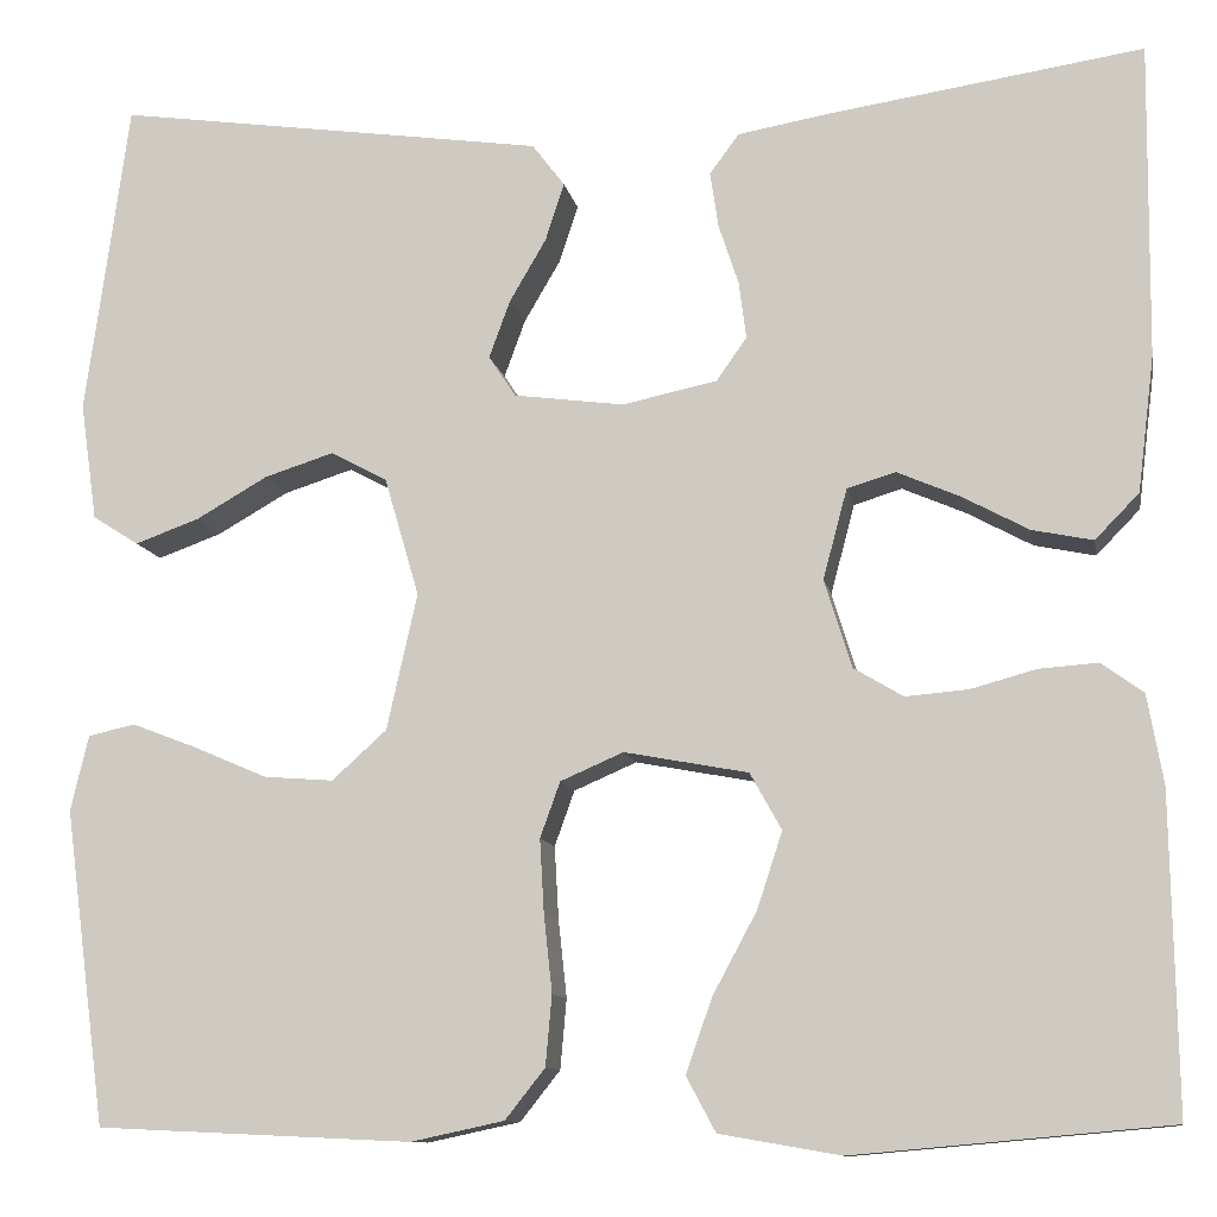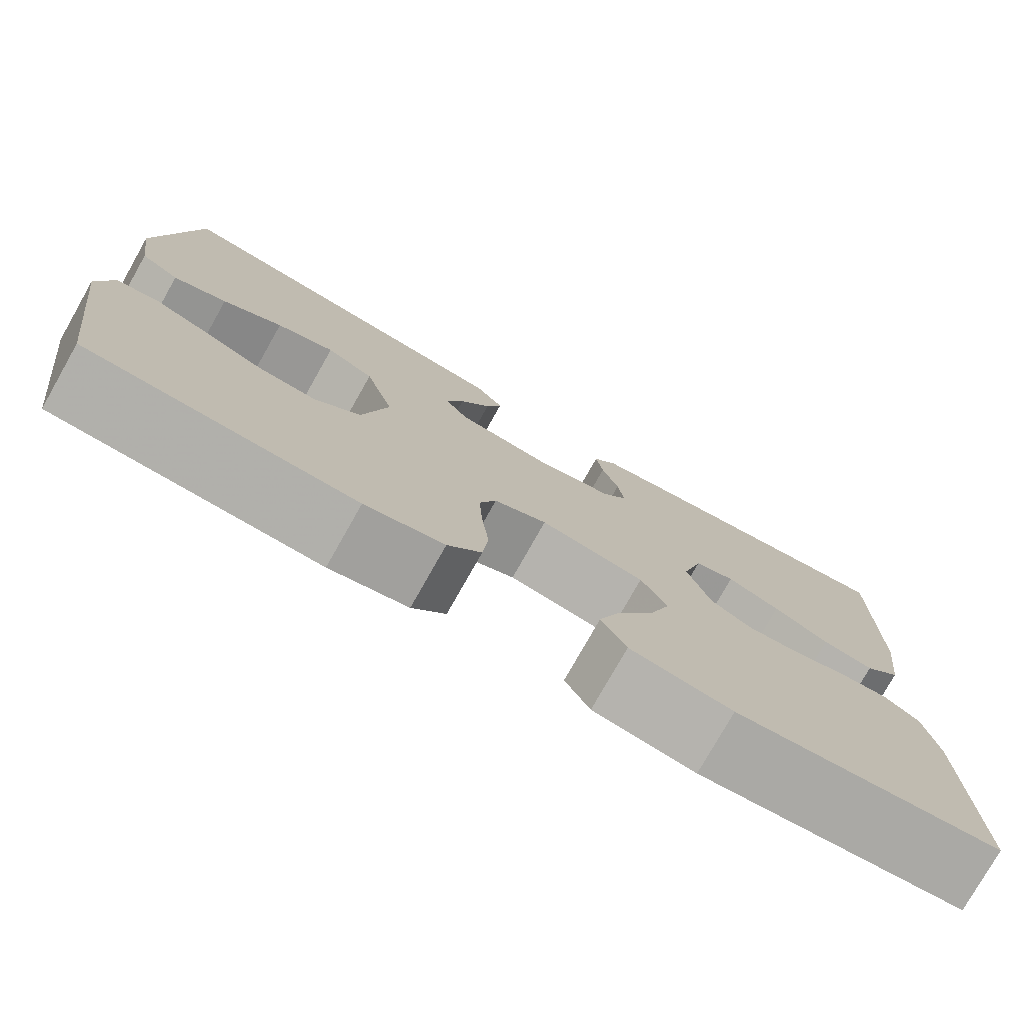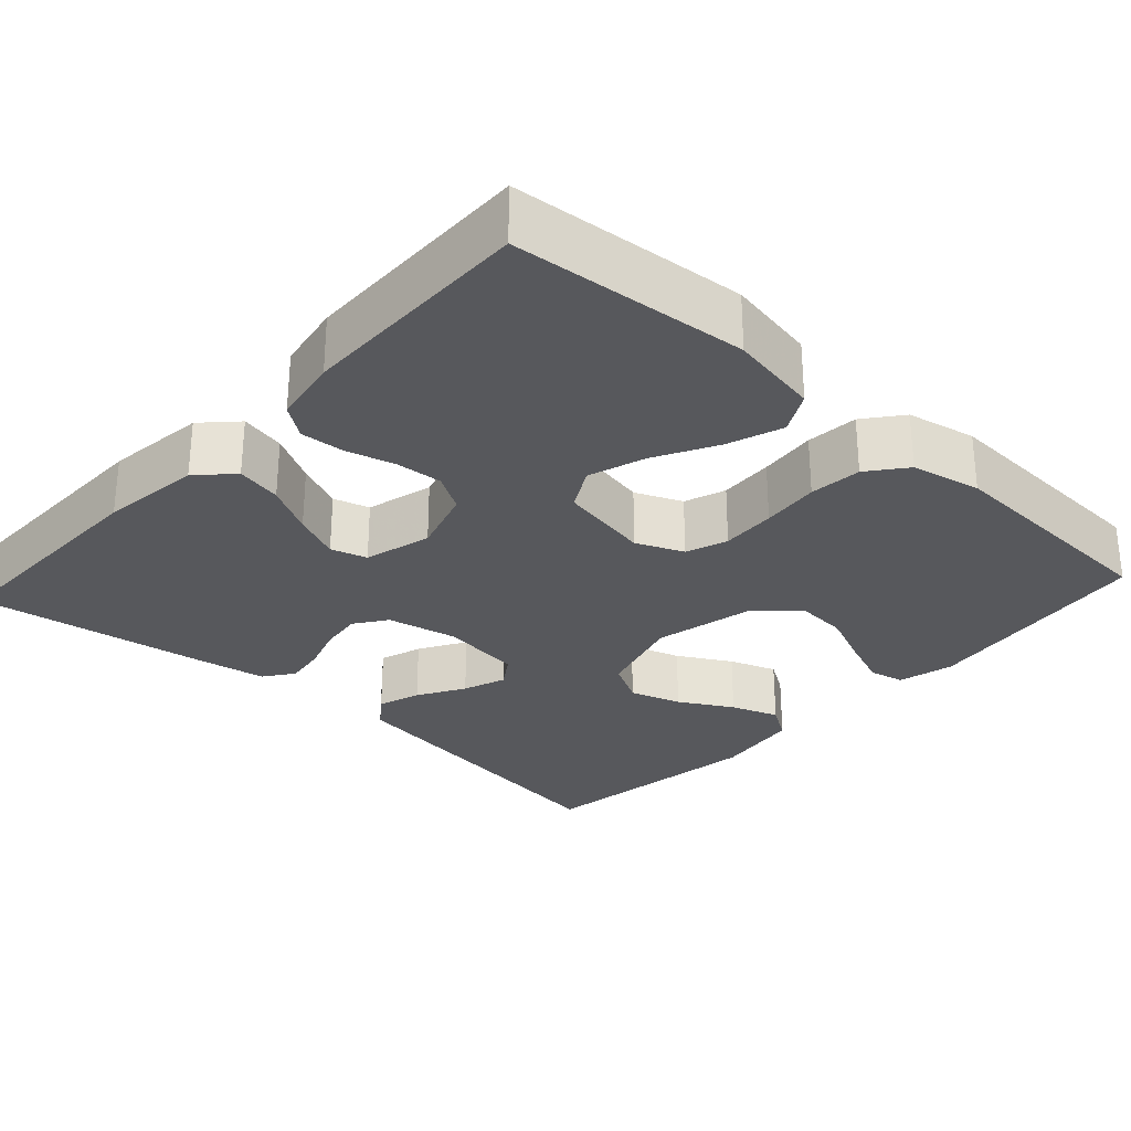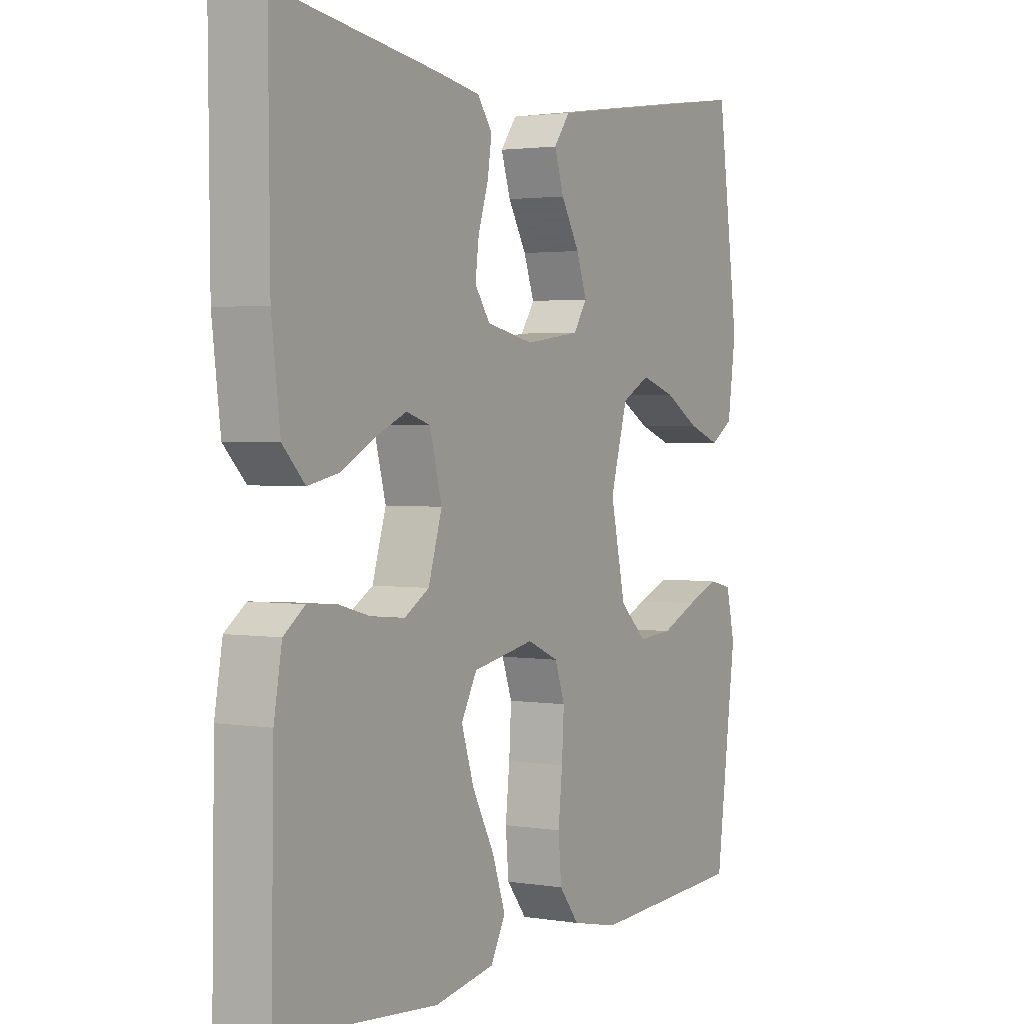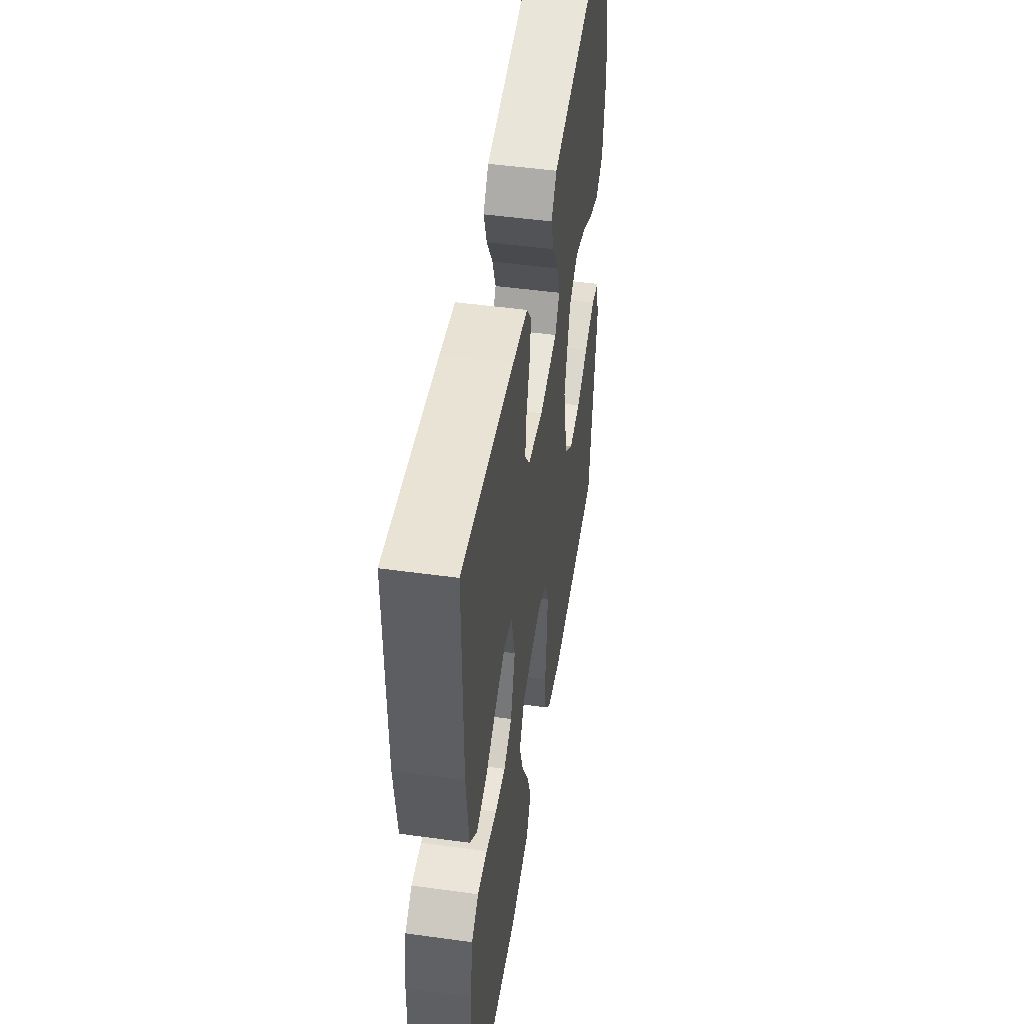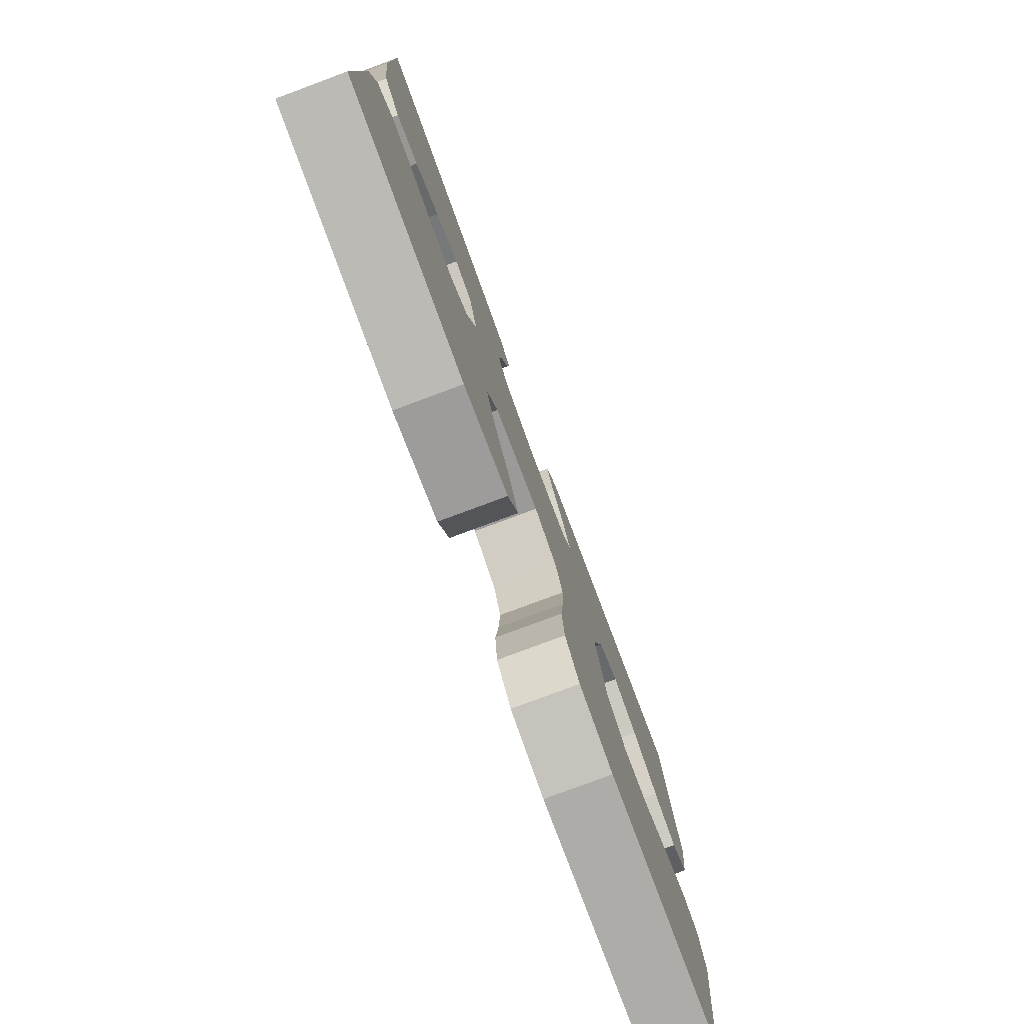
<metadata>
{"format":"obj","ext":"obj","renderer":"f3d","projection":"perspective","resolution":1024,"background":"white","views":[{"elev":-10.8,"azim":10.3,"up":"+Z"},{"elev":-77.5,"azim":-29.5,"up":"+Z"},{"elev":-28.7,"azim":137.5,"up":"+Y"},{"elev":2.3,"azim":119.9,"up":"+Z"},{"elev":49.0,"azim":98.7,"up":"+Z"},{"elev":-79.0,"azim":110.4,"up":"+Z"}]}
</metadata>
<code>
v 0.5 0.07 0.5
v 0.497 0.07 0.2
v 0.481 0.07 0.071
v 0.439 0.07 0.028
v 0.381 0.07 0.04
v 0.318 0.07 0.074
v 0.258 0.07 0.1
v 0.212 0.07 0.086
v 0.189 0.07 0
v 0.215 0.07 -0.084
v 0.262 0.07 -0.112
v 0.322 0.07 -0.107
v 0.384 0.07 -0.09
v 0.44 0.07 -0.086
v 0.48 0.07 -0.115
v 0.495 0.07 -0.2
v 0.5 0.07 -0.5
v 0.2 0.07 -0.527
v 0.085 0.07 -0.507
v 0.057 0.07 -0.455
v 0.082 0.07 -0.384
v 0.124 0.07 -0.306
v 0.148 0.07 -0.233
v 0.118 0.07 -0.179
v 0 0.07 -0.157
v -0.06 0.07 -0.183
v -0.079 0.07 -0.236
v -0.075 0.07 -0.306
v -0.067 0.07 -0.38
v -0.073 0.07 -0.447
v -0.111 0.07 -0.495
v -0.2 0.07 -0.514
v -0.5 0.07 -0.5
v -0.54 0.07 -0.2
v -0.523 0.07 -0.128
v -0.478 0.07 -0.118
v -0.416 0.07 -0.142
v -0.346 0.07 -0.172
v -0.28 0.07 -0.177
v -0.228 0.07 -0.13
v -0.199 0.07 0
v -0.232 0.07 0.113
v -0.286 0.07 0.142
v -0.352 0.07 0.121
v -0.42 0.07 0.082
v -0.481 0.07 0.06
v -0.525 0.07 0.088
v -0.541 0.07 0.2
v -0.5 0.07 0.5
v -0.2 0.07 0.457
v -0.089 0.07 0.441
v -0.058 0.07 0.4
v -0.076 0.07 0.345
v -0.111 0.07 0.285
v -0.131 0.07 0.23
v -0.105 0.07 0.191
v 0 0.07 0.177
v 0.09 0.07 0.196
v 0.119 0.07 0.237
v 0.112 0.07 0.291
v 0.093 0.07 0.349
v 0.085 0.07 0.402
v 0.113 0.07 0.44
v 0.2 0.07 0.455
v 0.5 0 0.5
v 0.497 0 0.2
v 0.481 0 0.071
v 0.439 0 0.028
v 0.381 0 0.04
v 0.318 0 0.074
v 0.258 0 0.1
v 0.212 0 0.086
v 0.189 0 0
v 0.215 0 -0.084
v 0.262 0 -0.112
v 0.322 0 -0.107
v 0.384 0 -0.09
v 0.44 0 -0.086
v 0.48 0 -0.115
v 0.495 0 -0.2
v 0.5 0 -0.5
v 0.2 0 -0.527
v 0.085 0 -0.507
v 0.057 0 -0.455
v 0.082 0 -0.384
v 0.124 0 -0.306
v 0.148 0 -0.233
v 0.118 0 -0.179
v 0 0 -0.157
v -0.06 0 -0.183
v -0.079 0 -0.236
v -0.075 0 -0.306
v -0.067 0 -0.38
v -0.073 0 -0.447
v -0.111 0 -0.495
v -0.2 0 -0.514
v -0.5 0 -0.5
v -0.54 0 -0.2
v -0.523 0 -0.128
v -0.478 0 -0.118
v -0.416 0 -0.142
v -0.346 0 -0.172
v -0.28 0 -0.177
v -0.228 0 -0.13
v -0.199 0 0
v -0.232 0 0.113
v -0.286 0 0.142
v -0.352 0 0.121
v -0.42 0 0.082
v -0.481 0 0.06
v -0.525 0 0.088
v -0.541 0 0.2
v -0.5 0 0.5
v -0.2 0 0.457
v -0.089 0 0.441
v -0.058 0 0.4
v -0.076 0 0.345
v -0.111 0 0.285
v -0.131 0 0.23
v -0.105 0 0.191
v 0 0 0.177
v 0.09 0 0.196
v 0.119 0 0.237
v 0.112 0 0.291
v 0.093 0 0.349
v 0.085 0 0.402
v 0.113 0 0.44
v 0.2 0 0.455
f 60 61 62 63
f 59 60 63 64
f 51 52 53 54
f 51 54 55
f 50 51 55
f 49 50 55
f 48 49 55 56
f 44 45 46 47
f 43 44 47 48
f 35 36 37 38
f 33 34 35 38
f 33 38 39
f 32 33 39 40
f 28 29 30 31
f 27 28 31 32
f 26 27 32 40
f 19 20 21 22
f 19 22 23
f 18 19 23
f 17 18 23
f 16 17 23 24
f 12 13 14 15
f 11 12 15 16
f 3 4 5 6
f 3 6 7
f 2 3 7
f 59 64 1 2
f 58 59 2 7
f 57 58 7 8
f 43 48 56 57
f 42 43 57 8
f 41 42 8 9
f 25 26 40 41
f 25 41 9 10
f 11 16 24 25
f 10 11 25
f 127 126 125 124
f 128 127 124 123
f 118 117 116 115
f 119 118 115
f 119 115 114
f 119 114 113
f 120 119 113 112
f 111 110 109 108
f 112 111 108 107
f 102 101 100 99
f 102 99 98 97
f 103 102 97
f 104 103 97 96
f 95 94 93 92
f 96 95 92 91
f 104 96 91 90
f 86 85 84 83
f 87 86 83
f 87 83 82
f 87 82 81
f 88 87 81 80
f 79 78 77 76
f 80 79 76 75
f 70 69 68 67
f 71 70 67
f 71 67 66
f 66 65 128 123
f 71 66 123 122
f 72 71 122 121
f 121 120 112 107
f 72 121 107 106
f 73 72 106 105
f 105 104 90 89
f 74 73 105 89
f 89 88 80 75
f 89 75 74
f 1 65 66 2
f 2 66 67 3
f 3 67 68 4
f 4 68 69 5
f 5 69 70 6
f 6 70 71 7
f 7 71 72 8
f 8 72 73 9
f 9 73 74 10
f 10 74 75 11
f 11 75 76 12
f 12 76 77 13
f 13 77 78 14
f 14 78 79 15
f 15 79 80 16
f 16 80 81 17
f 17 81 82 18
f 18 82 83 19
f 19 83 84 20
f 20 84 85 21
f 21 85 86 22
f 22 86 87 23
f 23 87 88 24
f 24 88 89 25
f 25 89 90 26
f 26 90 91 27
f 27 91 92 28
f 28 92 93 29
f 29 93 94 30
f 30 94 95 31
f 31 95 96 32
f 32 96 97 33
f 33 97 98 34
f 34 98 99 35
f 35 99 100 36
f 36 100 101 37
f 37 101 102 38
f 38 102 103 39
f 39 103 104 40
f 40 104 105 41
f 41 105 106 42
f 42 106 107 43
f 43 107 108 44
f 44 108 109 45
f 45 109 110 46
f 46 110 111 47
f 47 111 112 48
f 48 112 113 49
f 49 113 114 50
f 50 114 115 51
f 51 115 116 52
f 52 116 117 53
f 53 117 118 54
f 54 118 119 55
f 55 119 120 56
f 56 120 121 57
f 57 121 122 58
f 58 122 123 59
f 59 123 124 60
f 60 124 125 61
f 61 125 126 62
f 62 126 127 63
f 63 127 128 64
f 64 128 65 1

</code>
